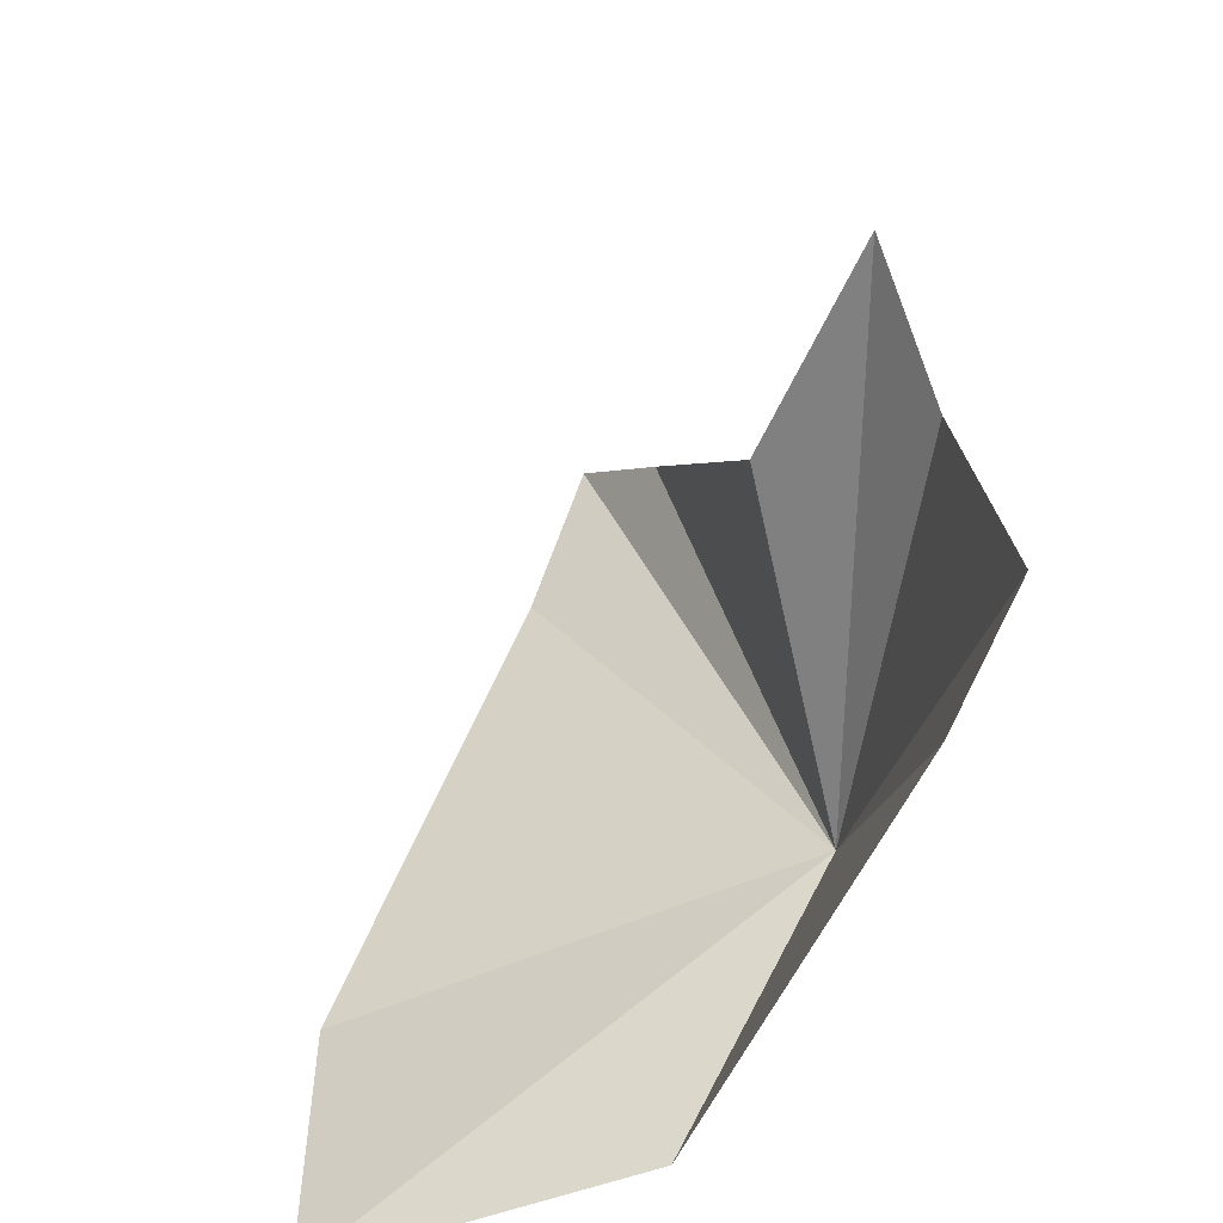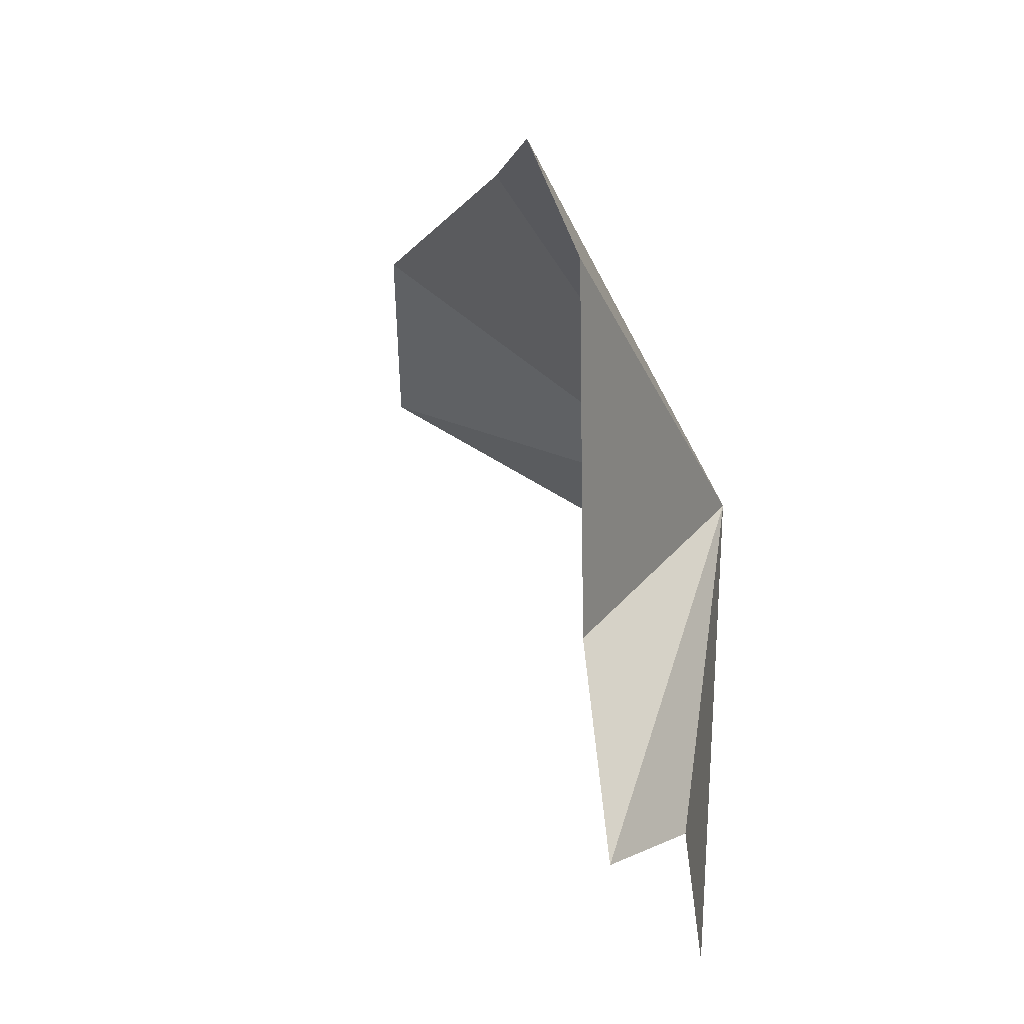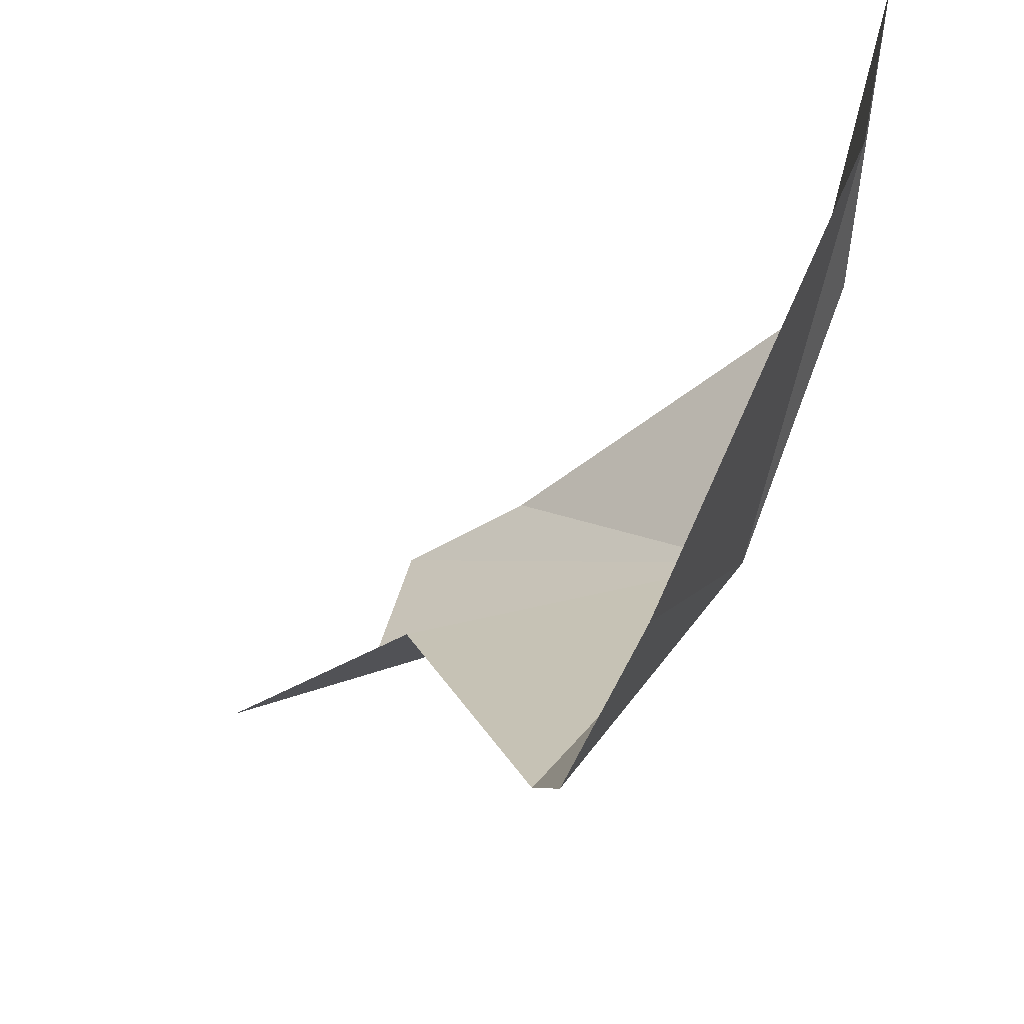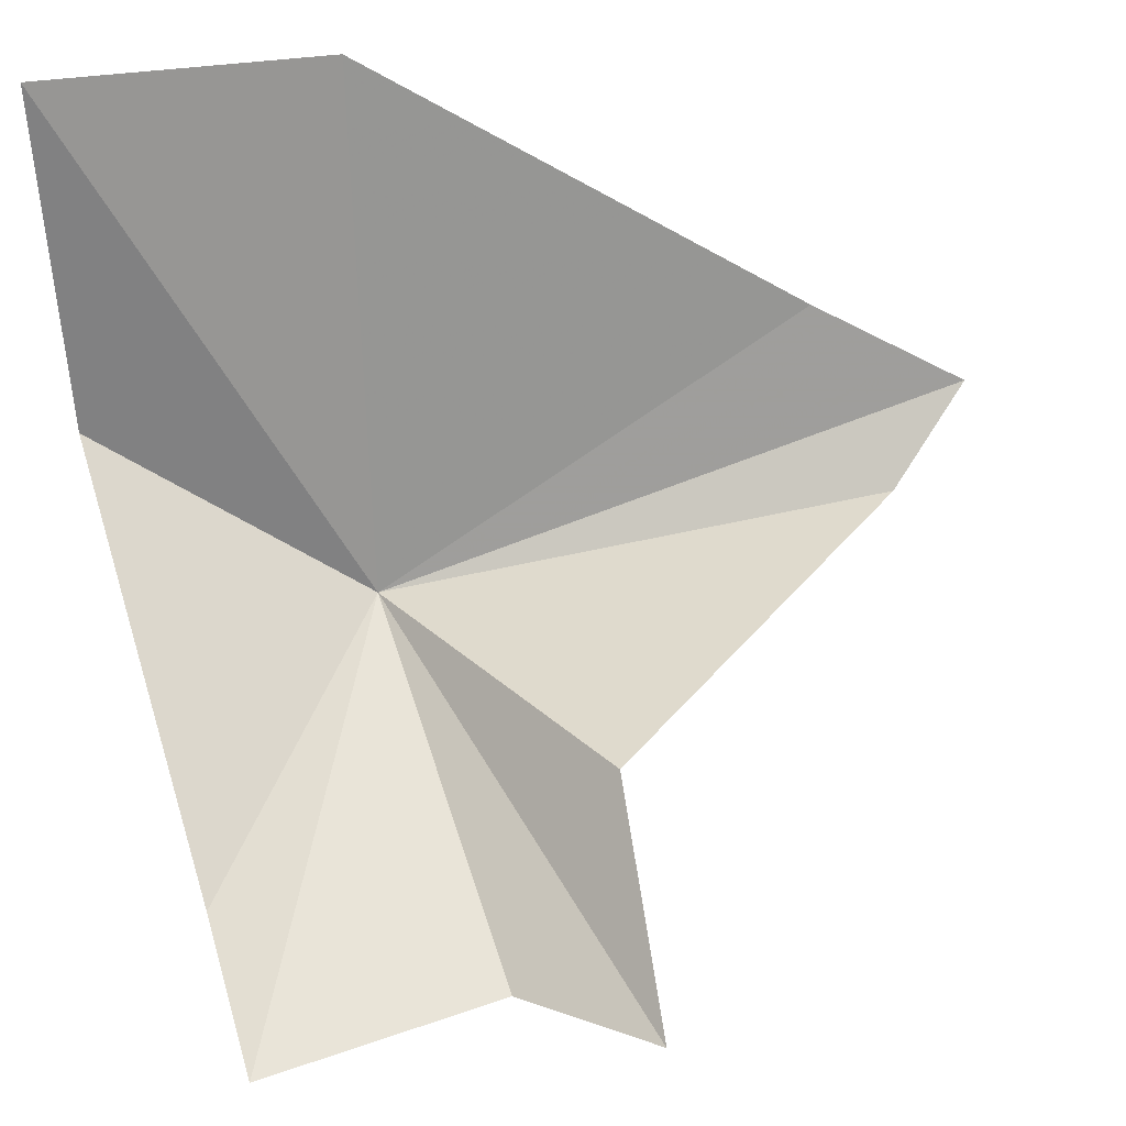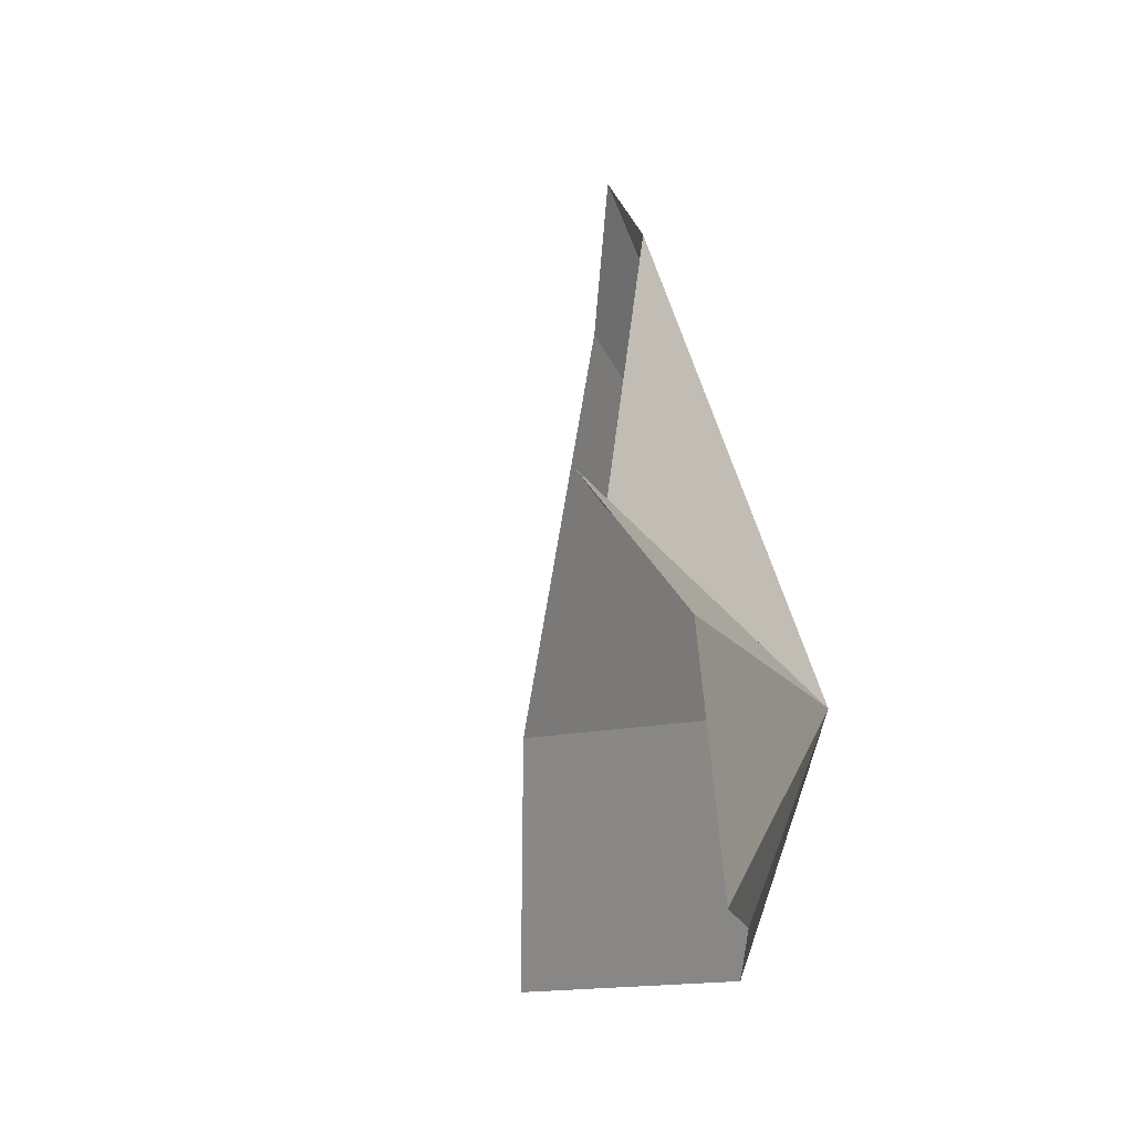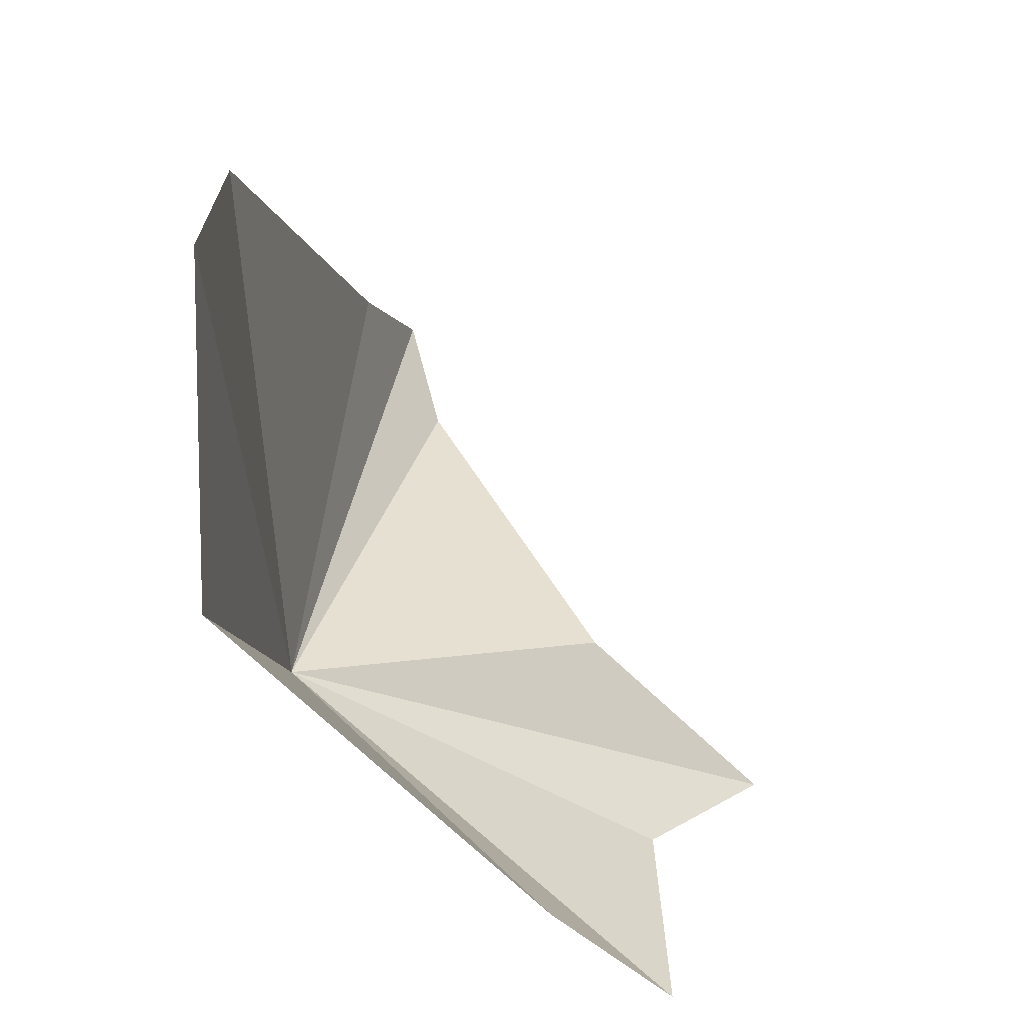
<metadata>
{"format":"obj","ext":"obj","renderer":"f3d","projection":"perspective","resolution":1024,"background":"white","views":[{"elev":-52.4,"azim":-73.0,"up":"+Z"},{"elev":55.6,"azim":-55.8,"up":"+Z"},{"elev":40.2,"azim":11.6,"up":"+Y"},{"elev":31.1,"azim":-103.3,"up":"+Y"},{"elev":-7.7,"azim":-44.1,"up":"+Z"},{"elev":-69.1,"azim":175.7,"up":"+Z"}]}
</metadata>
<code>
v 5.608 6.863 38.89
v 6.197 8.496 36.41
v 6.325 11.7 36.23
v 6.352 11.7 38.89
v 4.404 8.008 43.3
v 4.764 8.829 44.03
v 2.624 6.726 40.39
v 0.8214 5.256 40.33
v 1.834 4.677 37.09
v 1.93 5.083 39.31
v 3.035 5.548 36.94
v 5.23 9.487 42.74
f 1 2 3
f 1 3 4
f 1 6 5
f 1 5 7
f 1 7 8
f 1 10 9
f 1 9 11
f 1 8 10
f 1 12 6
f 1 4 12
f 1 11 2

</code>
